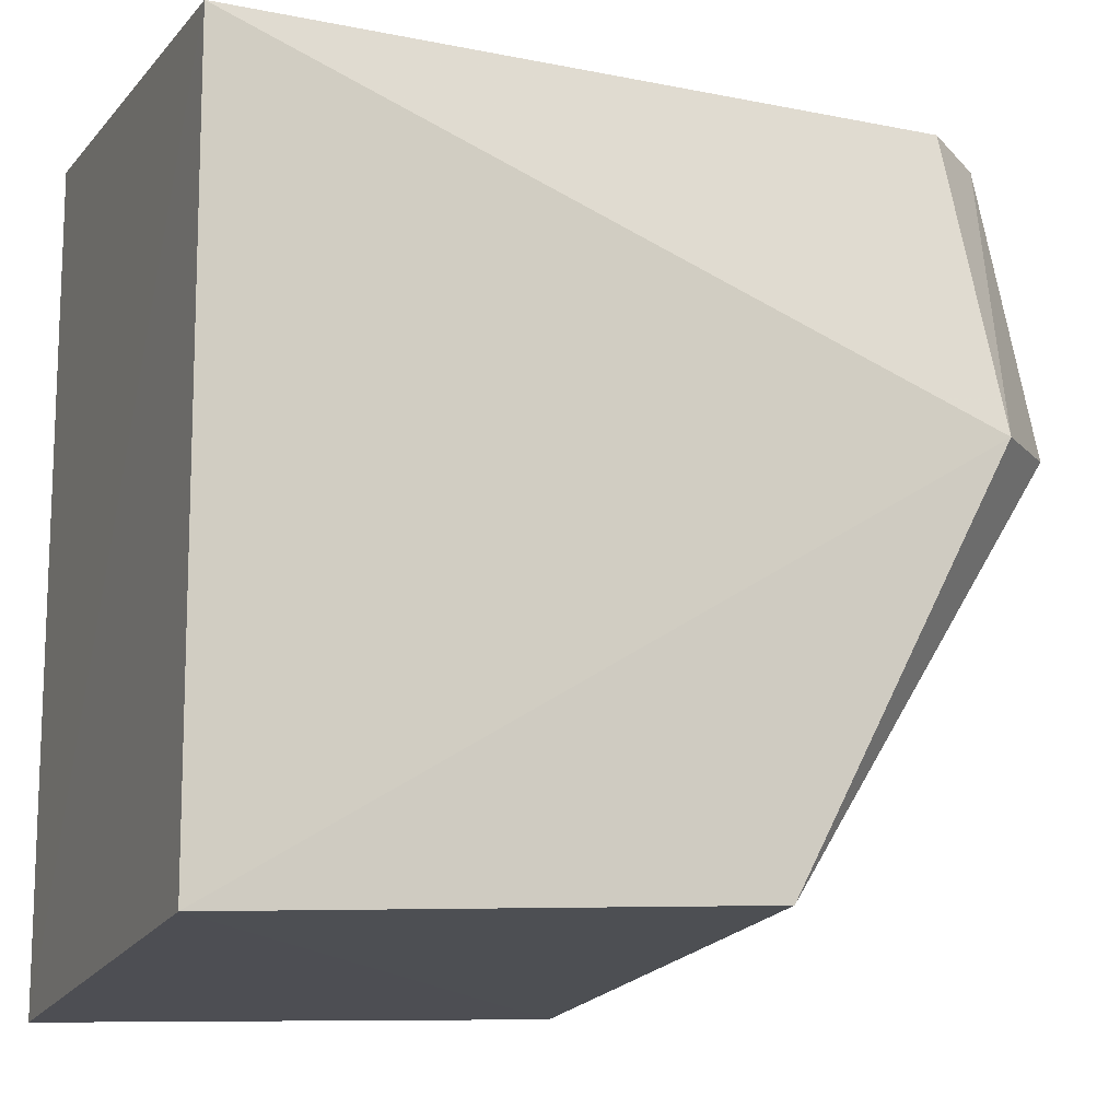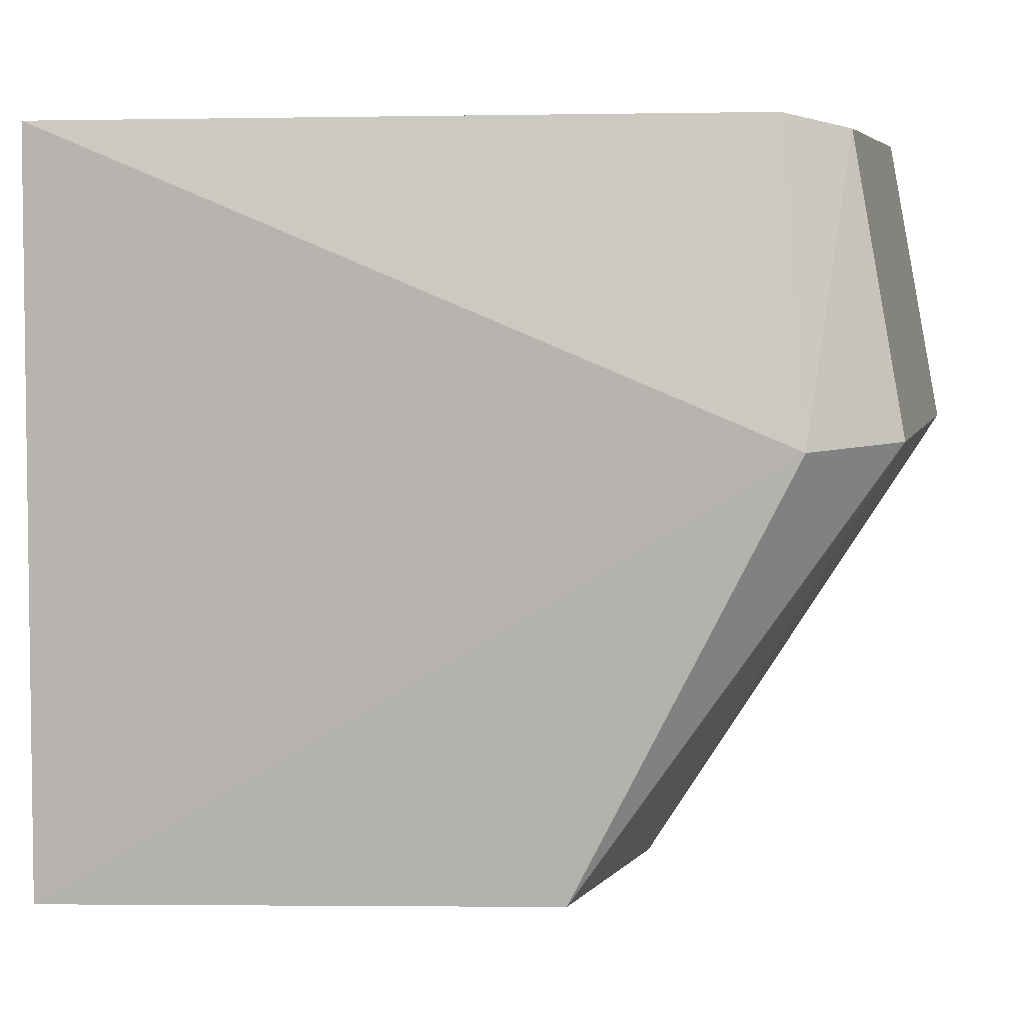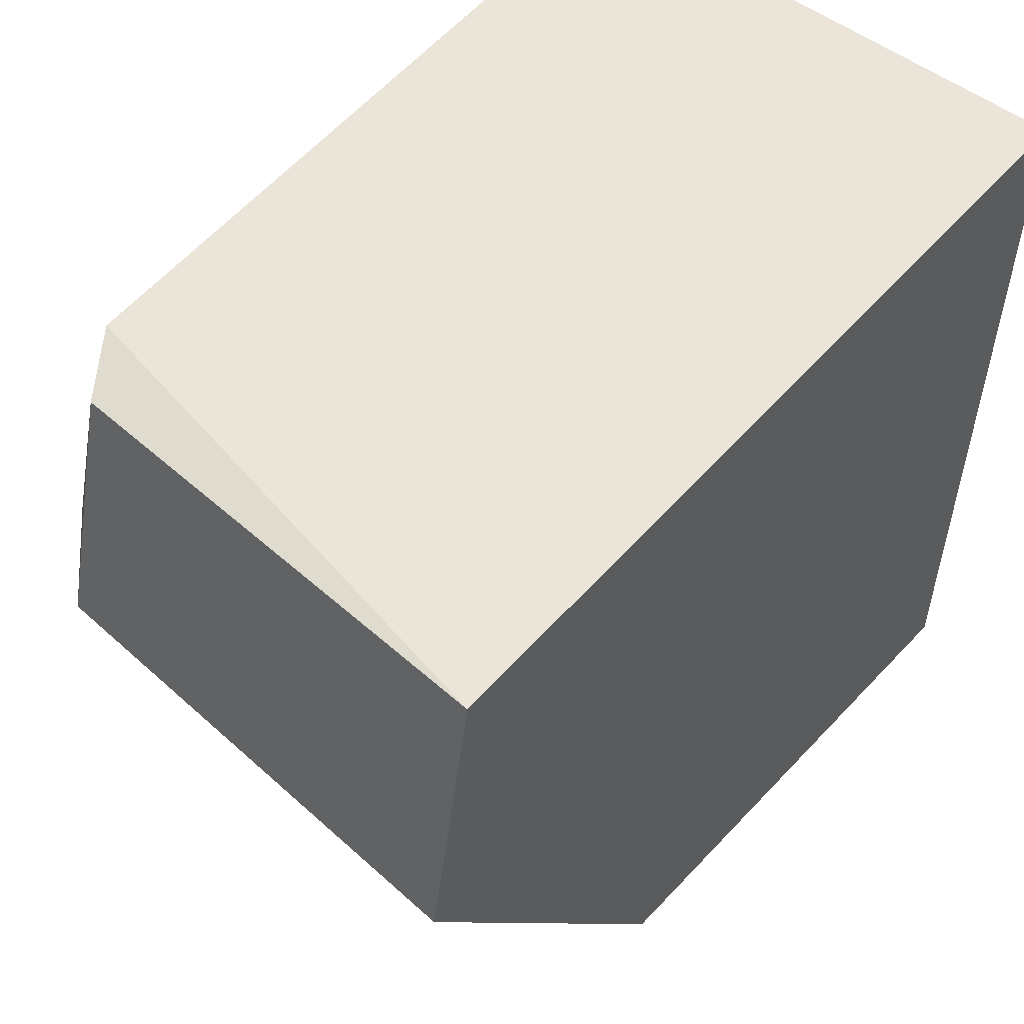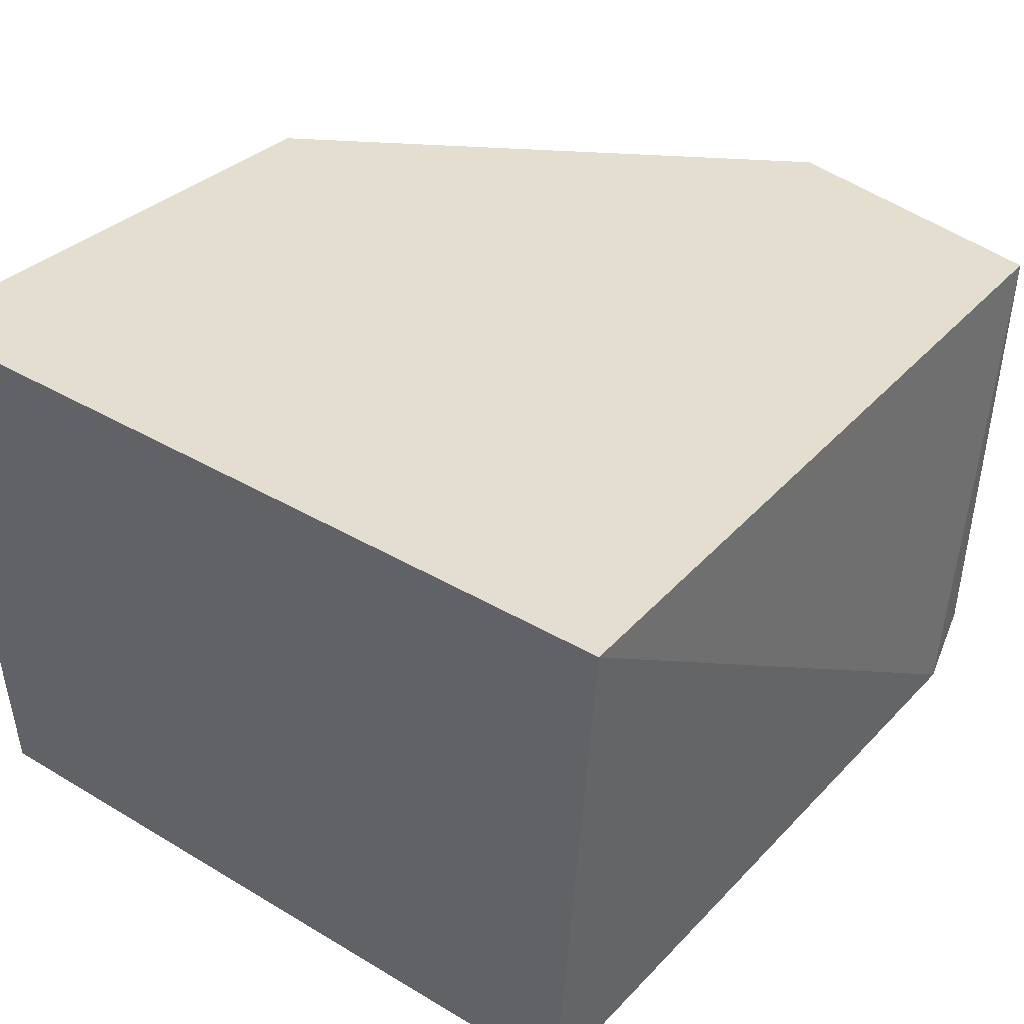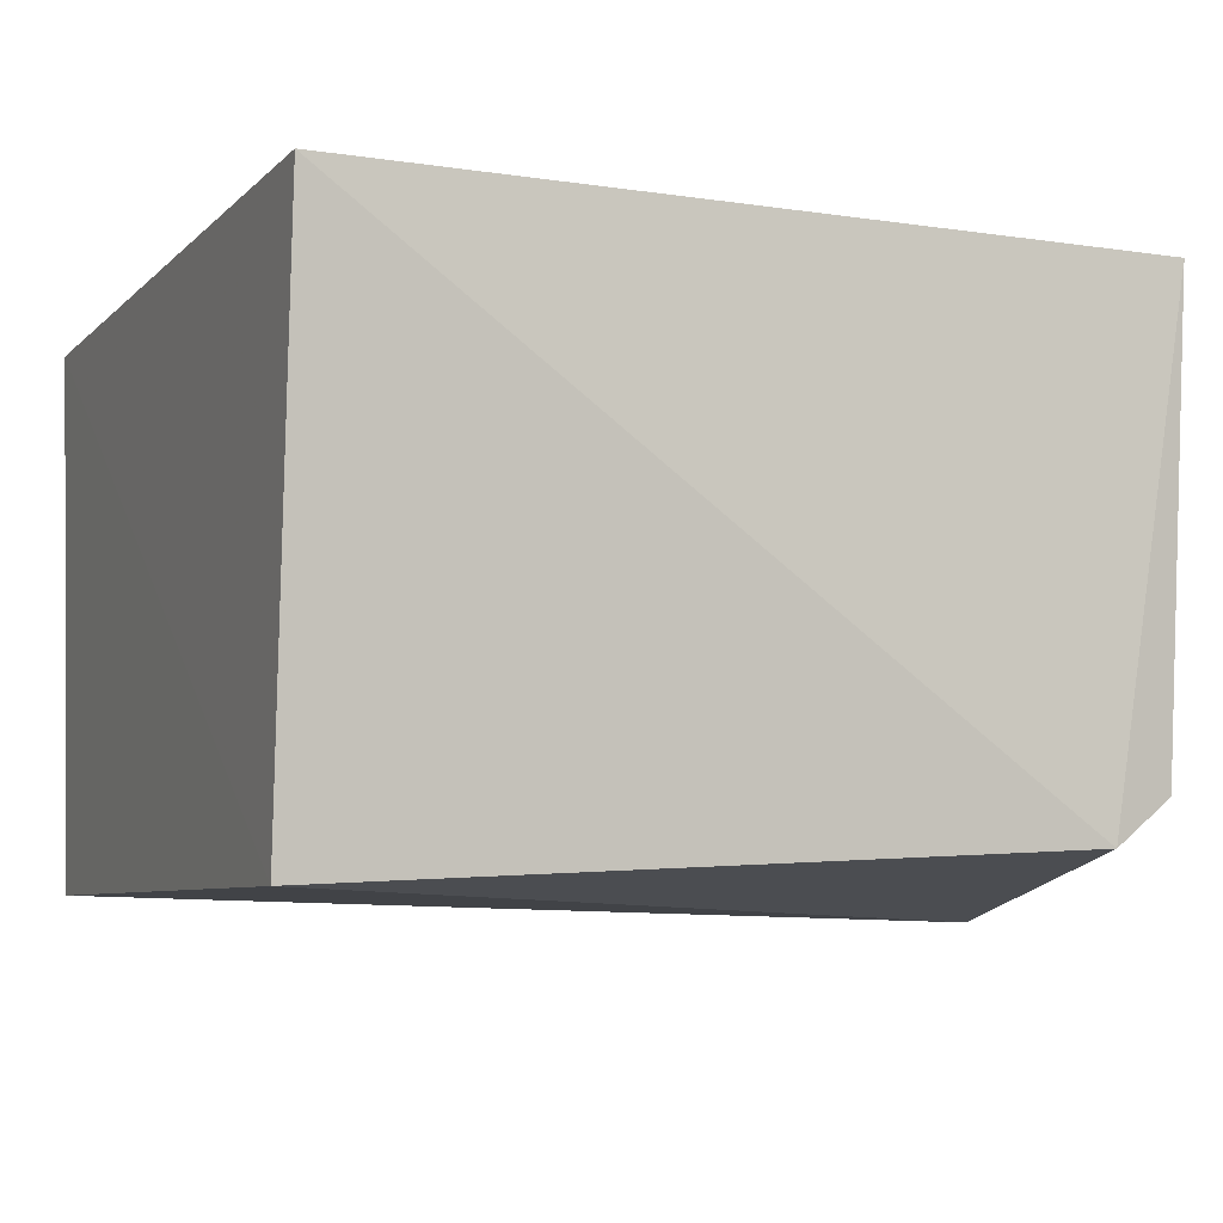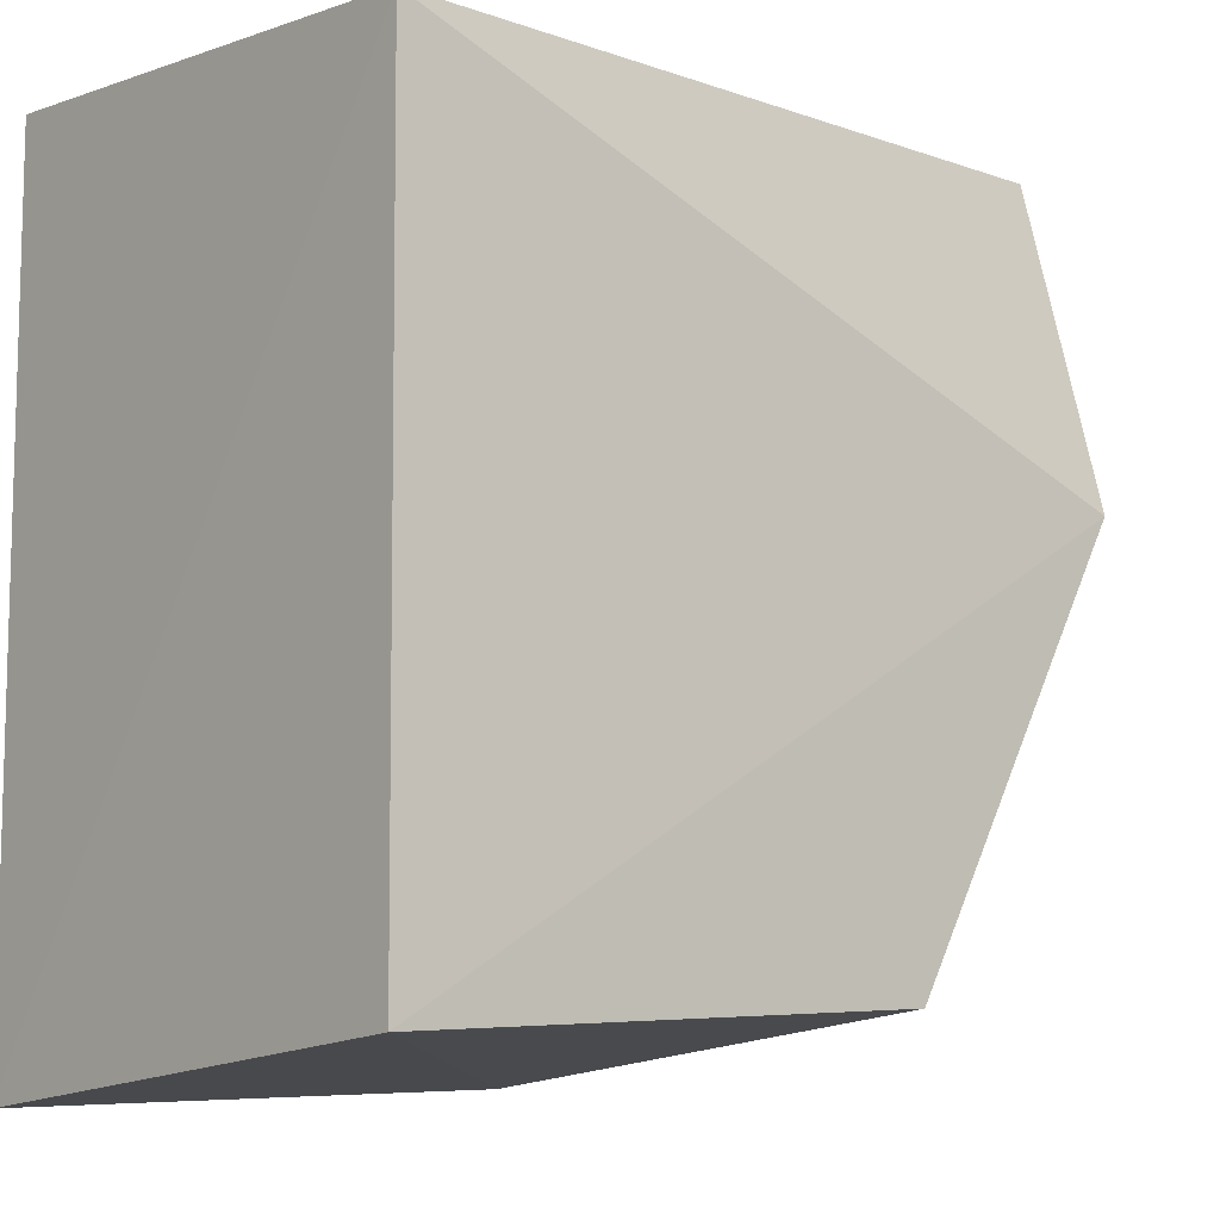
<metadata>
{"format":"obj","ext":"obj","renderer":"f3d","projection":"perspective","resolution":1024,"background":"white","views":[{"elev":-12.8,"azim":-22.4,"up":"+Z"},{"elev":4.8,"azim":10.8,"up":"+Z"},{"elev":54.9,"azim":131.5,"up":"+Z"},{"elev":35.8,"azim":-51.8,"up":"+Y"},{"elev":-6.1,"azim":-22.2,"up":"+Y"},{"elev":-8.9,"azim":-40.7,"up":"+Z"}]}
</metadata>
<code>
v 0.06756 -0.05324 0.01388
v 0.06729 -0.06046 0.01371
v 0.0634 -0.05317 0.001376
v 0.05506 -0.05317 0.001152
v 0.05507 -0.05321 0.0145
v 0.06336 -0.06185 0.002408
v 0.06842 -0.05318 0.009251
v 0.06631 -0.06115 0.01392
v 0.05508 -0.06172 0.002037
v 0.06812 -0.06077 0.009199
v 0.05506 -0.06167 0.0139
v 0.06679 -0.06212 0.009101
f 7 5 1
f 7 3 4
f 7 4 5
f 8 2 1
f 8 1 5
f 9 4 3
f 9 3 6
f 10 7 1
f 10 1 2
f 10 6 3
f 10 3 7
f 11 5 4
f 11 4 9
f 11 8 5
f 12 6 10
f 12 8 11
f 12 11 9
f 12 9 6
f 12 10 2
f 12 2 8

</code>
